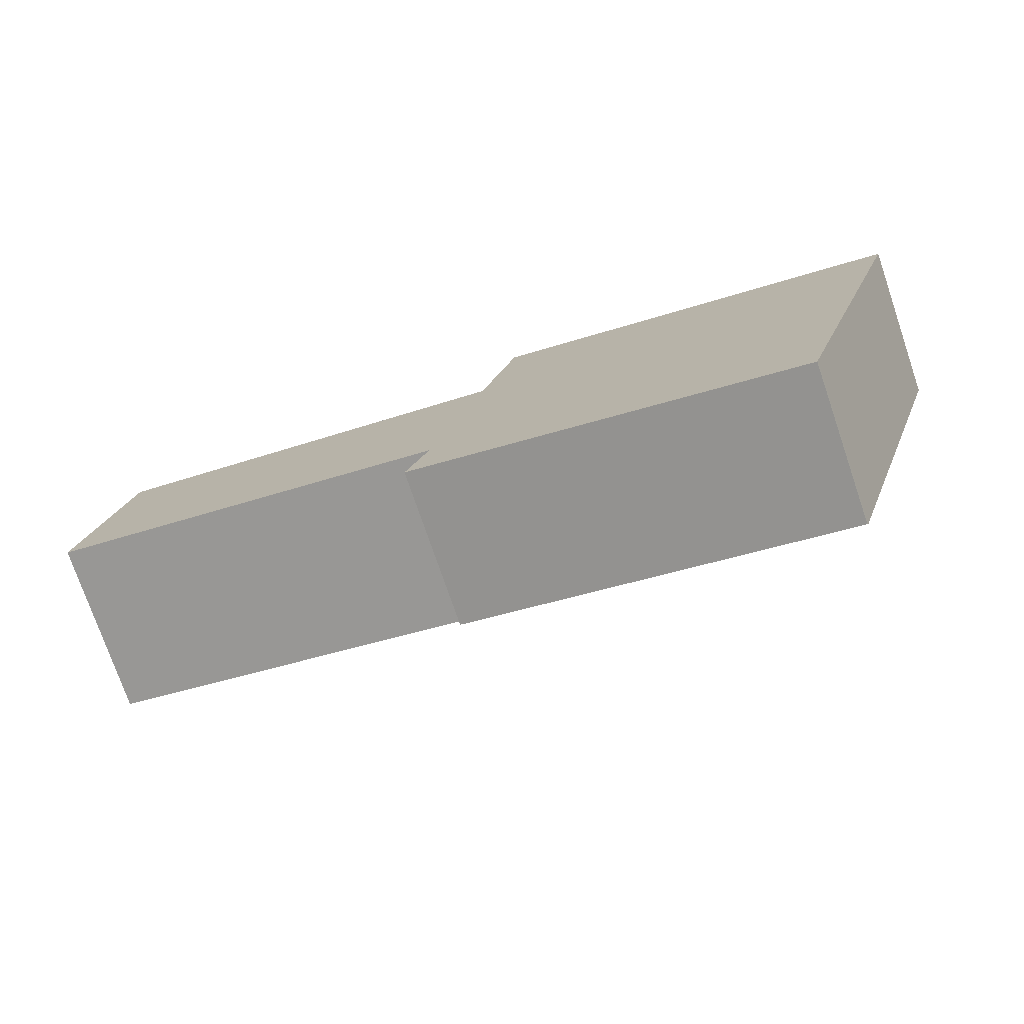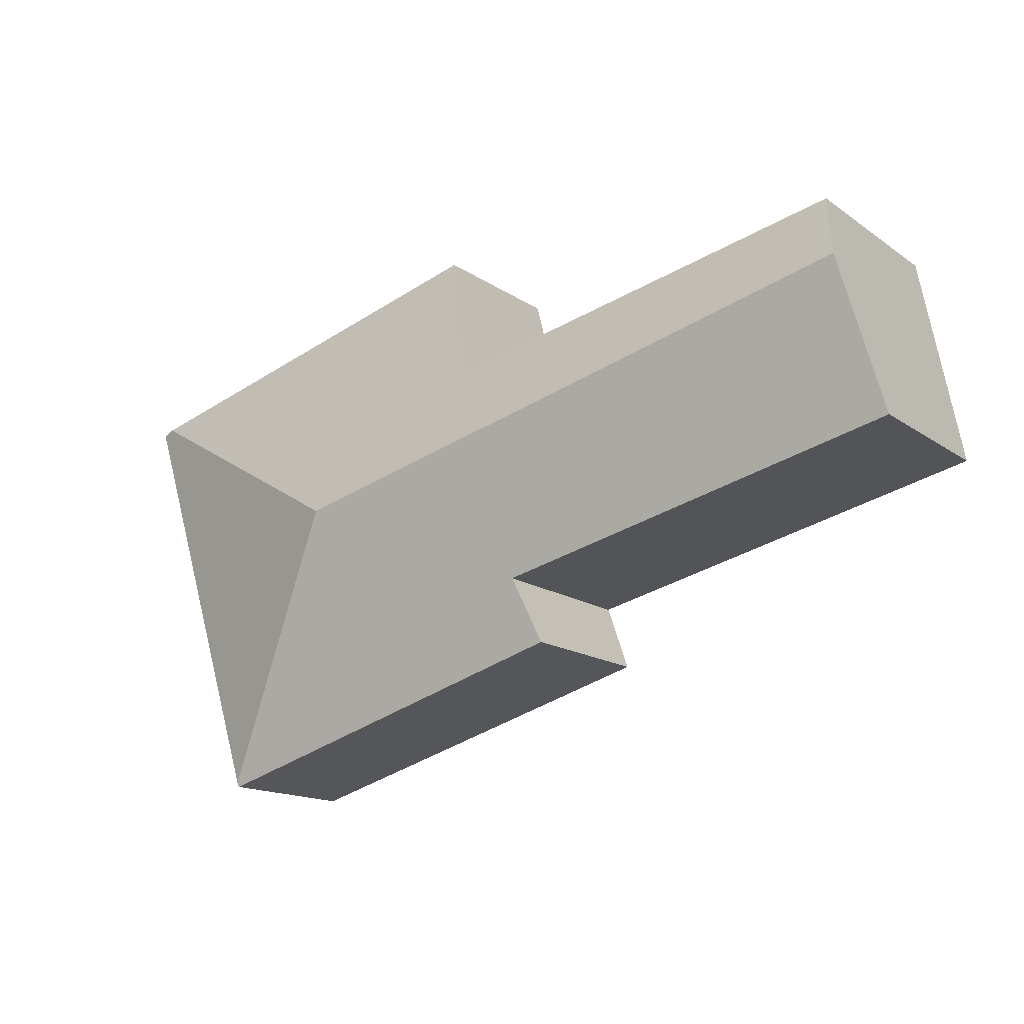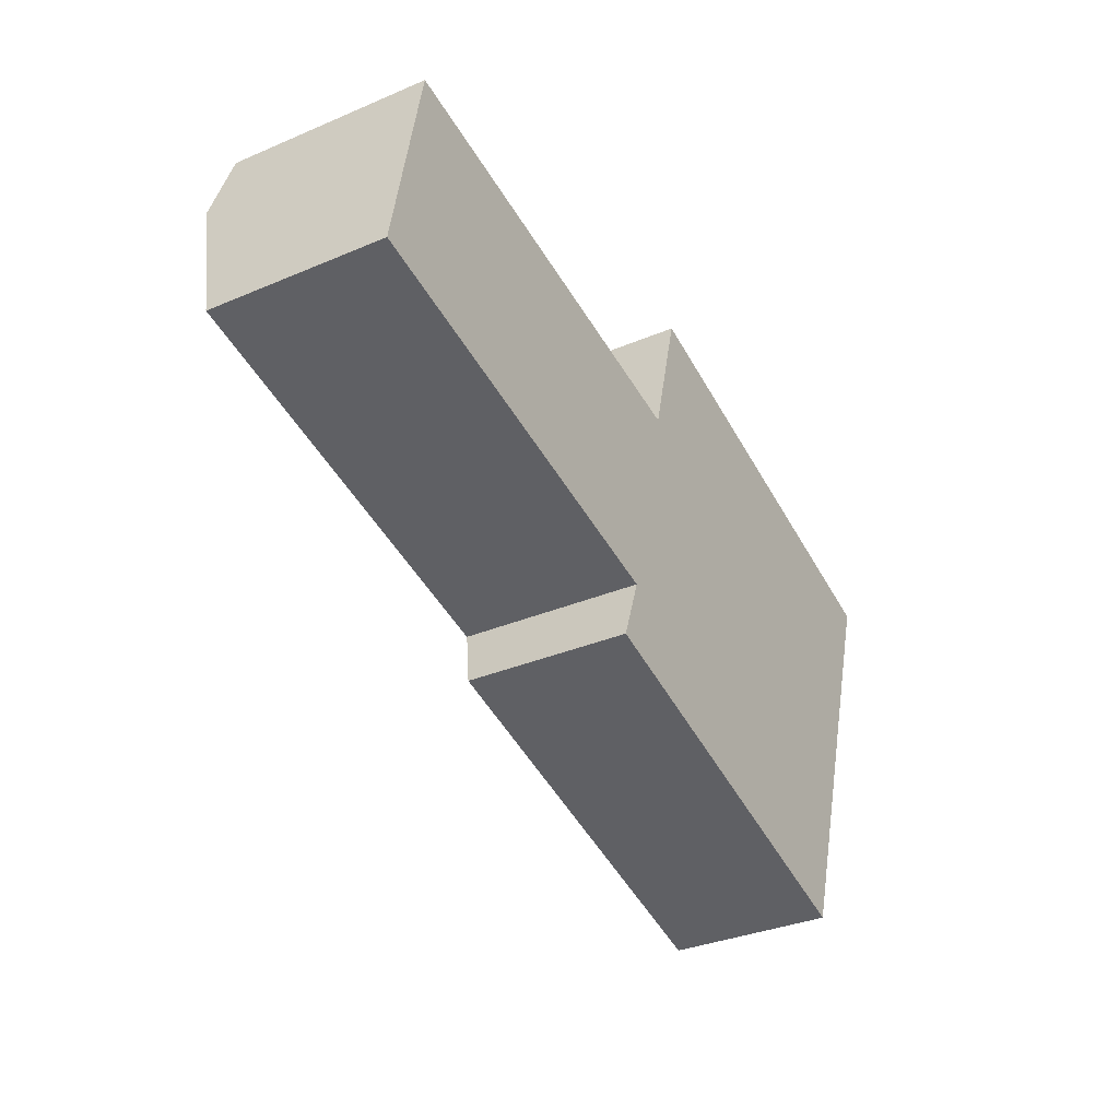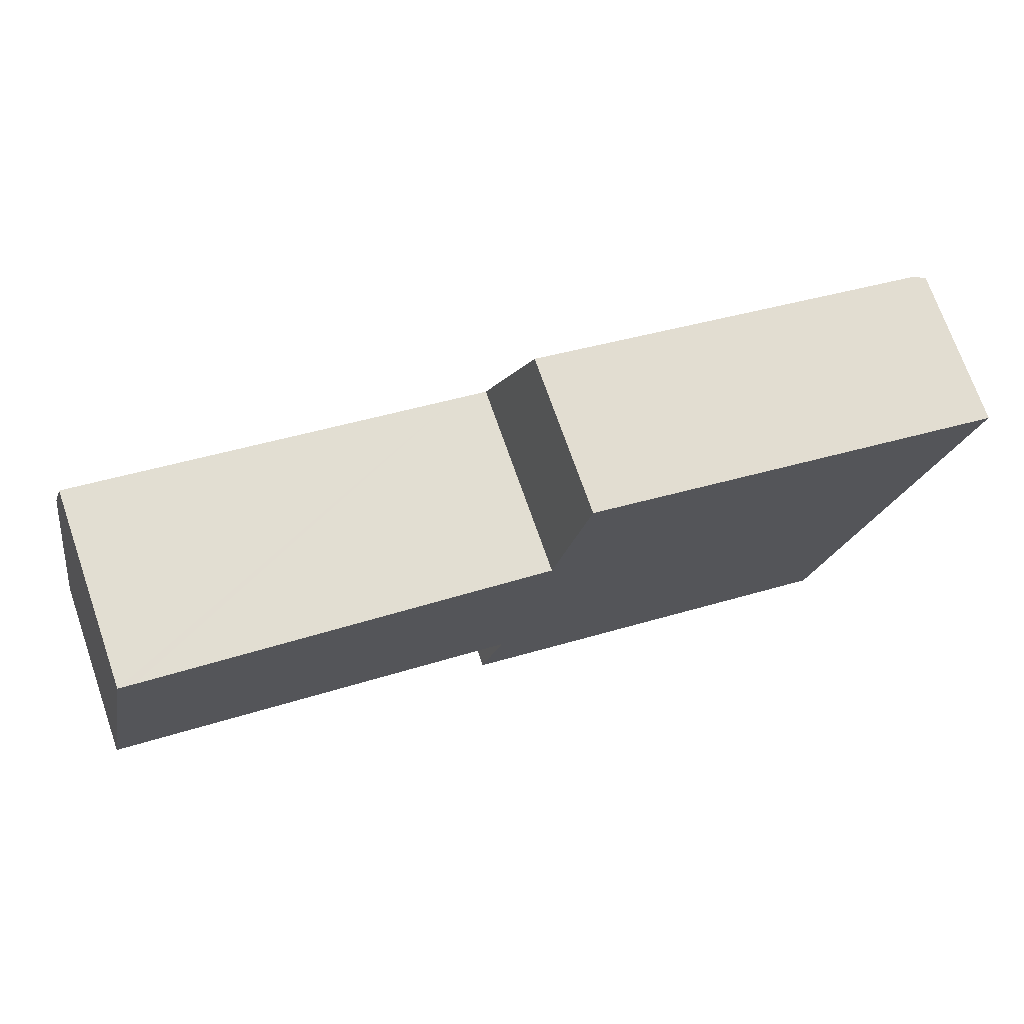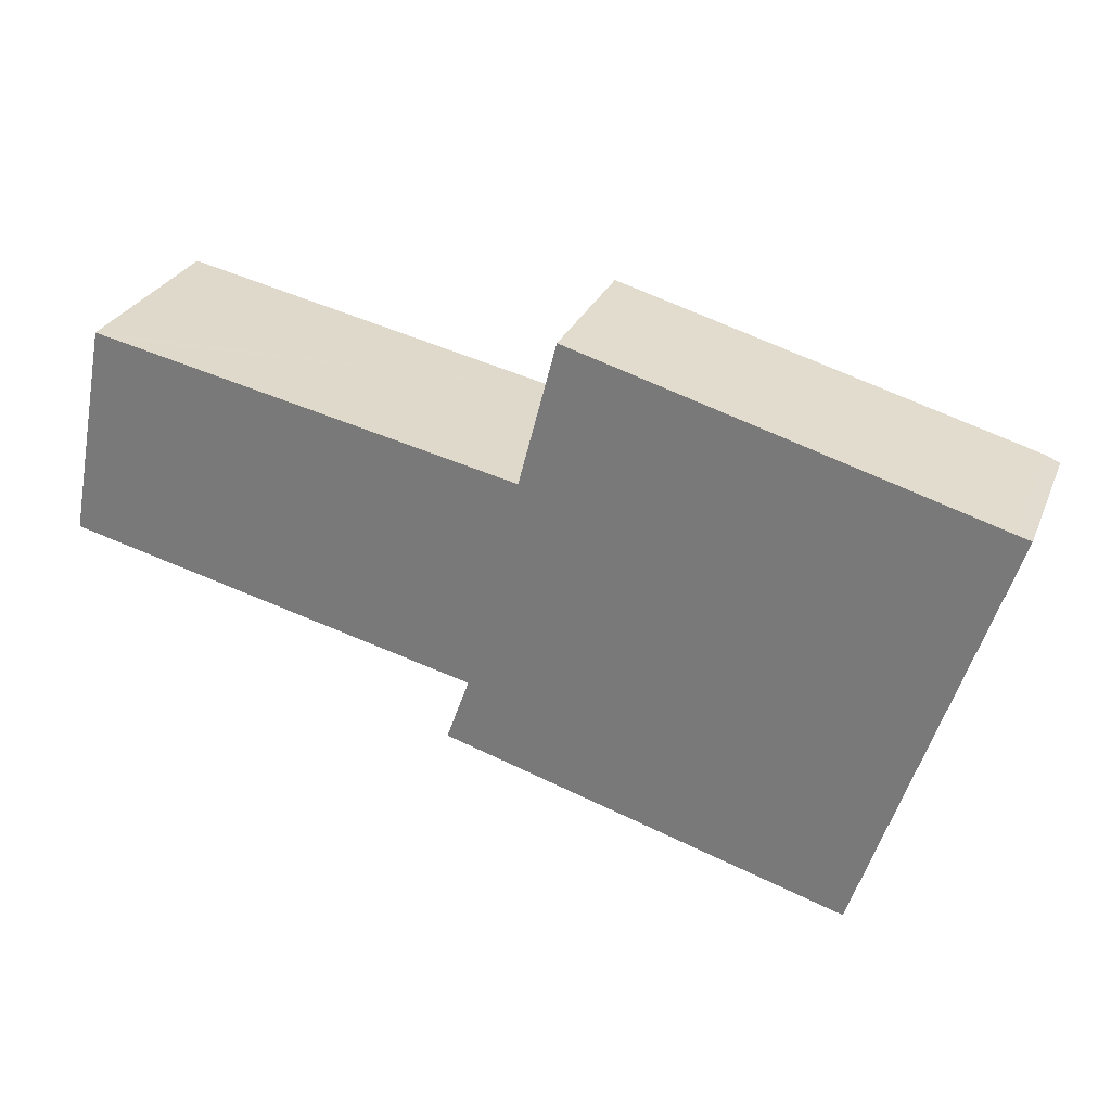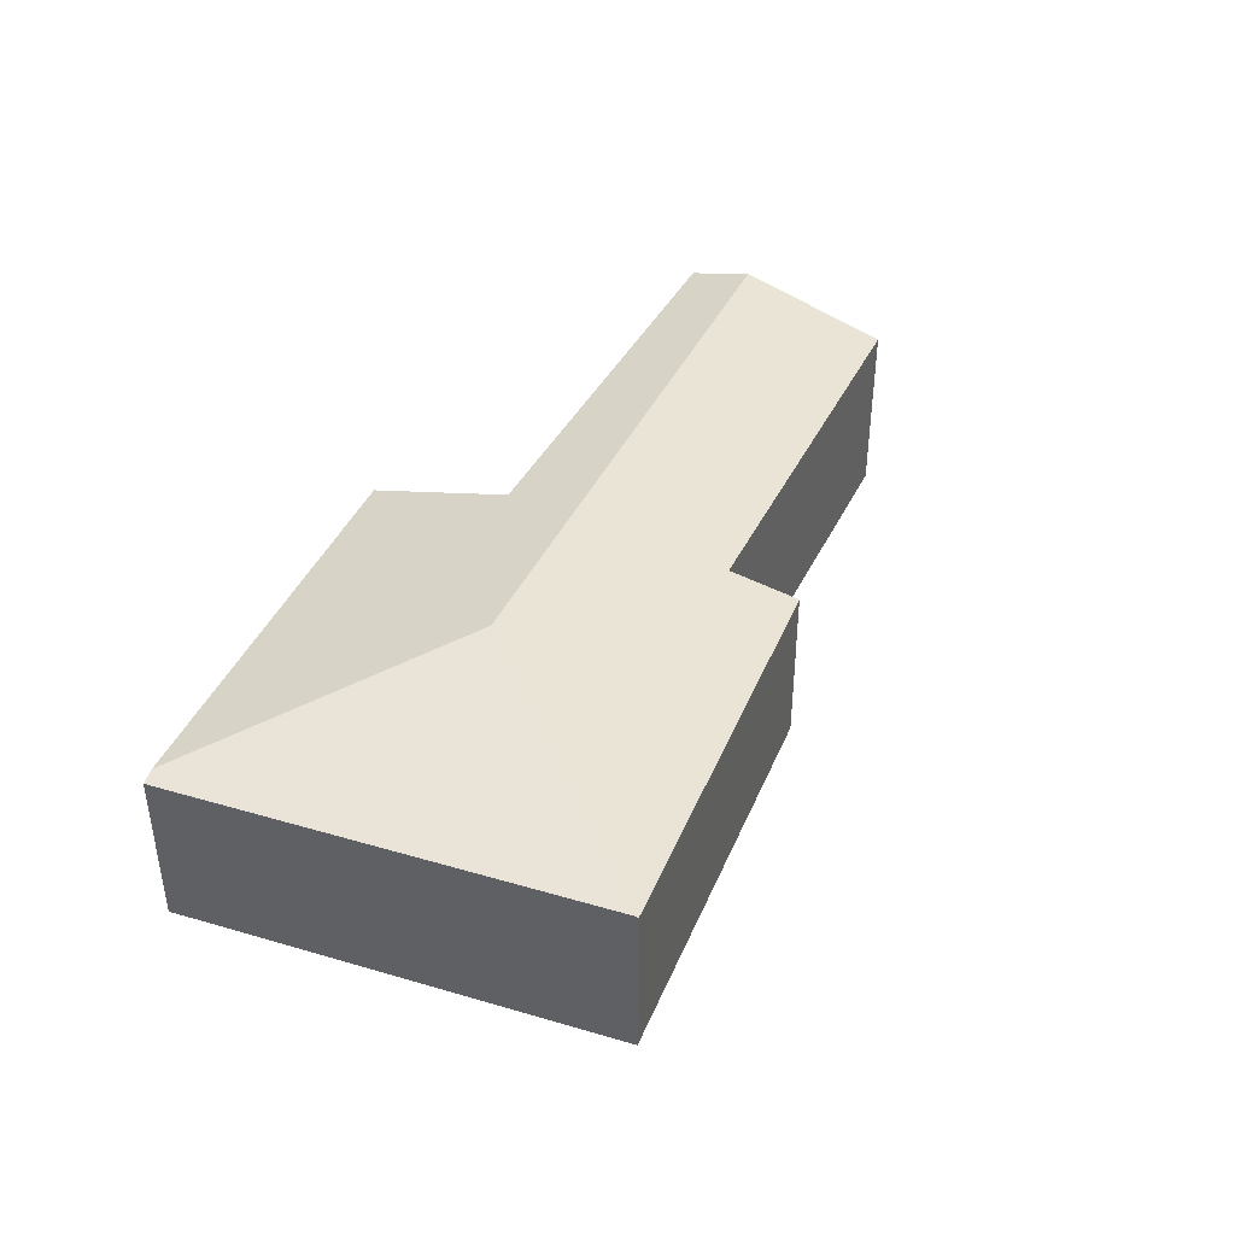
<metadata>
{"format":"obj","ext":"obj","renderer":"f3d","projection":"perspective","resolution":1024,"background":"white","views":[{"elev":-75.5,"azim":18.9,"up":"+Z"},{"elev":-15.0,"azim":-145.3,"up":"+Z"},{"elev":-33.6,"azim":-59.9,"up":"+Z"},{"elev":71.8,"azim":-19.2,"up":"+Z"},{"elev":28.2,"azim":19.6,"up":"+Z"},{"elev":40.7,"azim":127.4,"up":"+Y"}]}
</metadata>
<code>
v  8.113 1.651 -2.795
v  9.337 1.69 1.541
v  9.483 1.651 1.5
v  6.557 2.25 -0.013
v  5.155 1.651 2.731
v  4.774 2.04 1.269
v  0.387 2.25 1.511
v  4.445 2.043 1.338
v  0.59 2.079 2.147
v  0.429 2.08 2.181
v  0.302 2.25 1.533
v  0.153 2.053 0.779
v  4.231 1.86 -0.998
v  0 1.849 1.132e-16
v  3.996 1.68 -1.661
v  8.099 1.639 -2.838
v  0.429 -1.335e-16 2.181
v  0.59 -1.315e-16 2.147
v  4.445 -8.193e-17 1.338
v  4.774 -7.77e-17 1.269
v  5.155 -1.672e-16 2.731
v  9.337 -9.436e-17 1.541
v  9.483 -9.185e-17 1.5
v  4.231 6.111e-17 -0.998
v  3.996 1.017e-16 -1.661
v  0 0 0
v  0.153 -4.77e-17 0.779
v  0.302 -9.387e-17 1.533
v  8.113 1.711e-16 -2.795
v  8.099 1.738e-16 -2.838
g defaultobject
f 1 2 3
f 2 1 4
f 2 4 5
f 6 5 4
f 7 6 4
f 8 6 7
f 9 8 7
f 10 9 7
f 11 10 7
f 12 13 14
f 11 7 12
f 15 1 16
f 1 15 4
f 4 15 13
f 4 13 12
f 4 12 7
f 17 9 10
f 9 17 8
f 8 17 18
f 8 18 19
f 8 19 6
f 6 19 20
f 21 2 5
f 2 21 22
f 2 22 3
f 3 22 23
f 20 5 6
f 5 20 21
f 15 24 13
f 24 15 25
f 26 12 14
f 12 26 11
f 11 26 10
f 10 26 27
f 10 27 17
f 17 27 28
f 23 1 3
f 1 23 29
f 1 29 16
f 16 29 30
f 16 25 15
f 25 16 30
f 24 14 13
f 14 24 26
f 29 25 30
f 25 29 23
f 25 23 22
f 25 22 24
f 24 22 21
f 24 21 20
f 20 26 24
f 26 20 19
f 26 19 18
f 26 18 27
f 27 18 28
f 28 18 17

</code>
